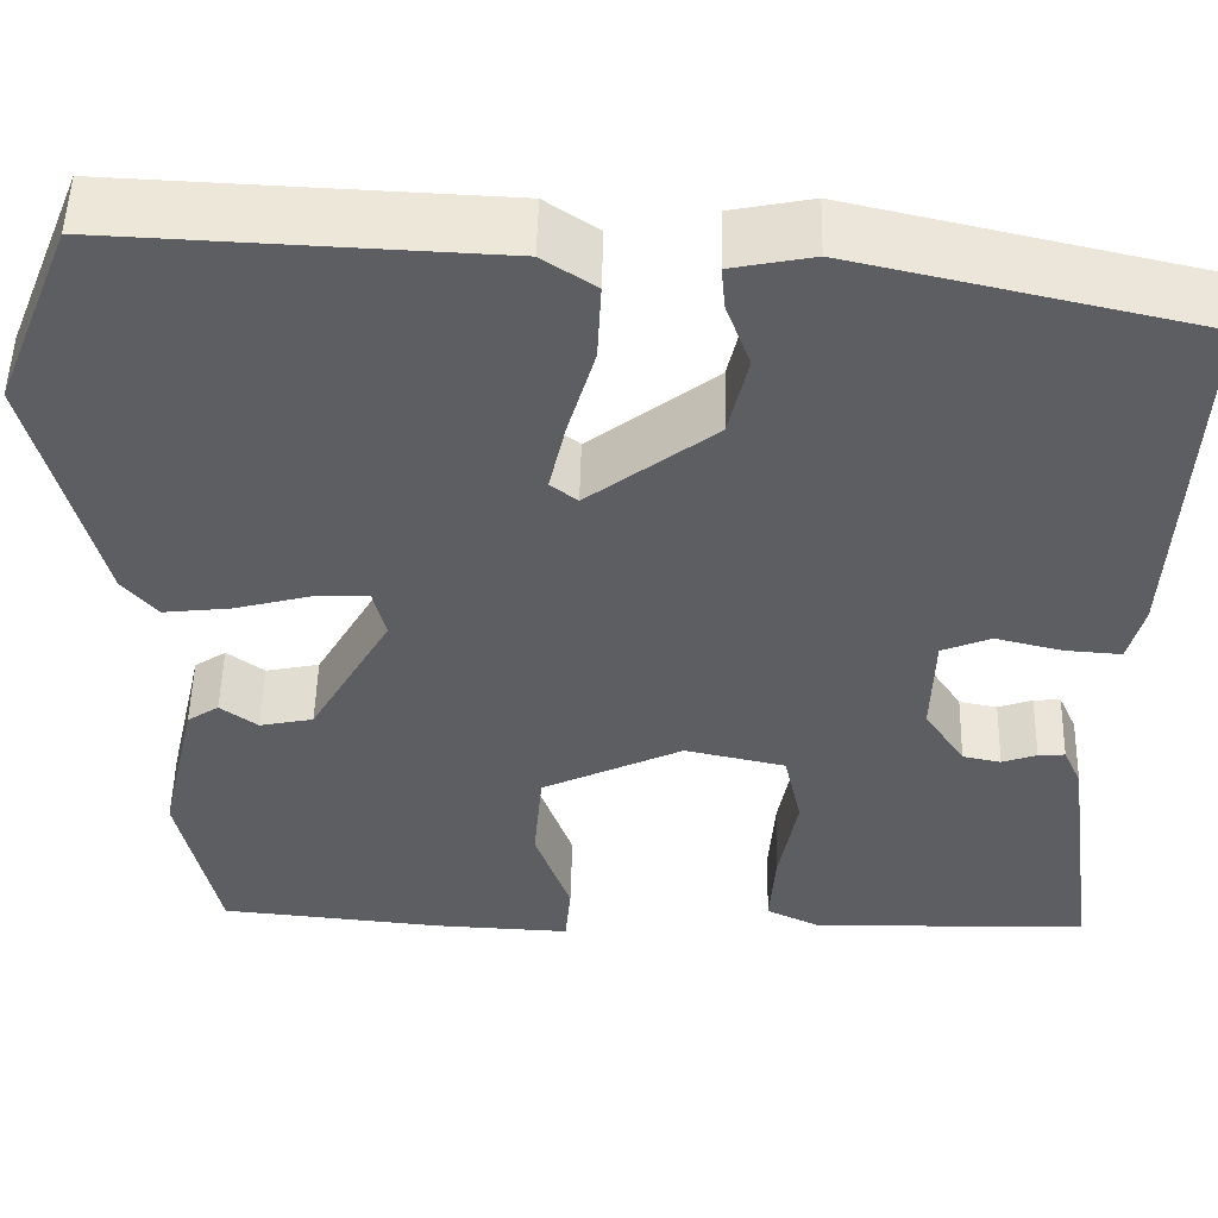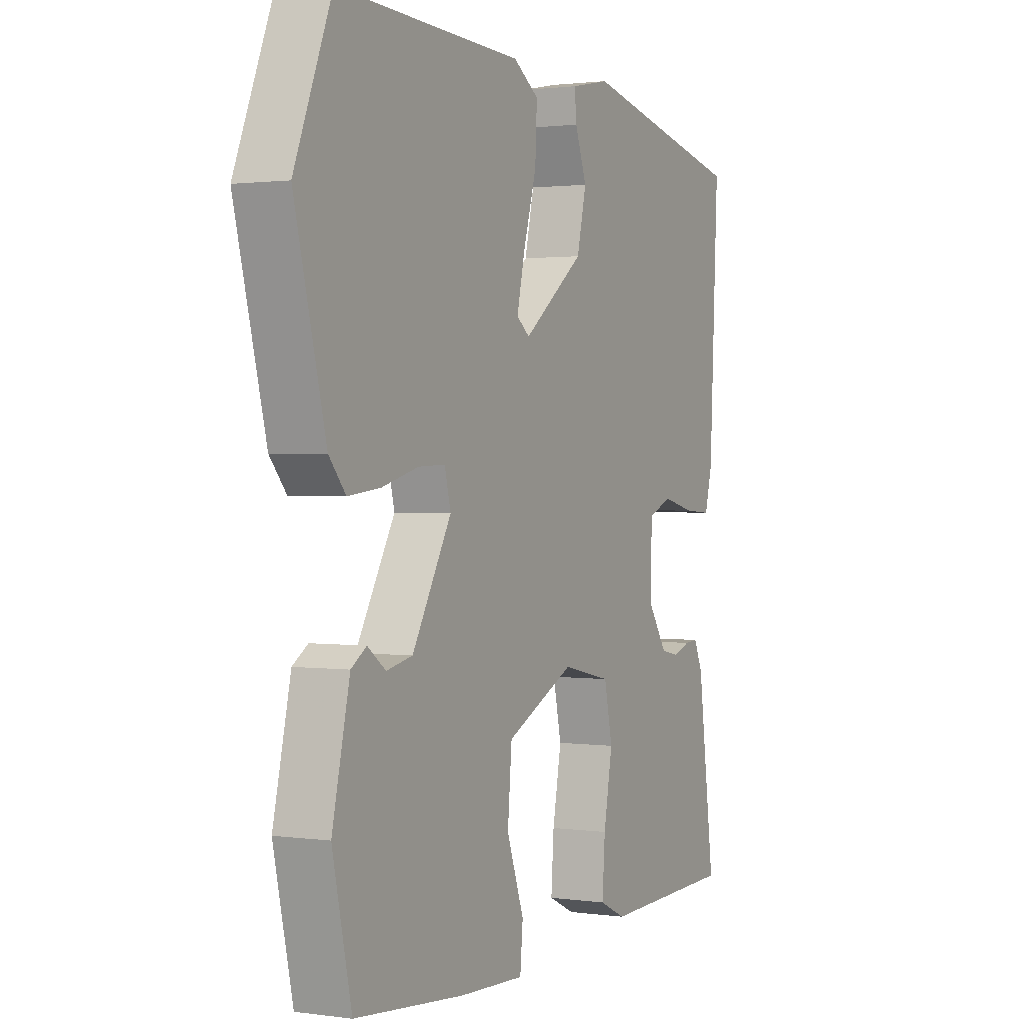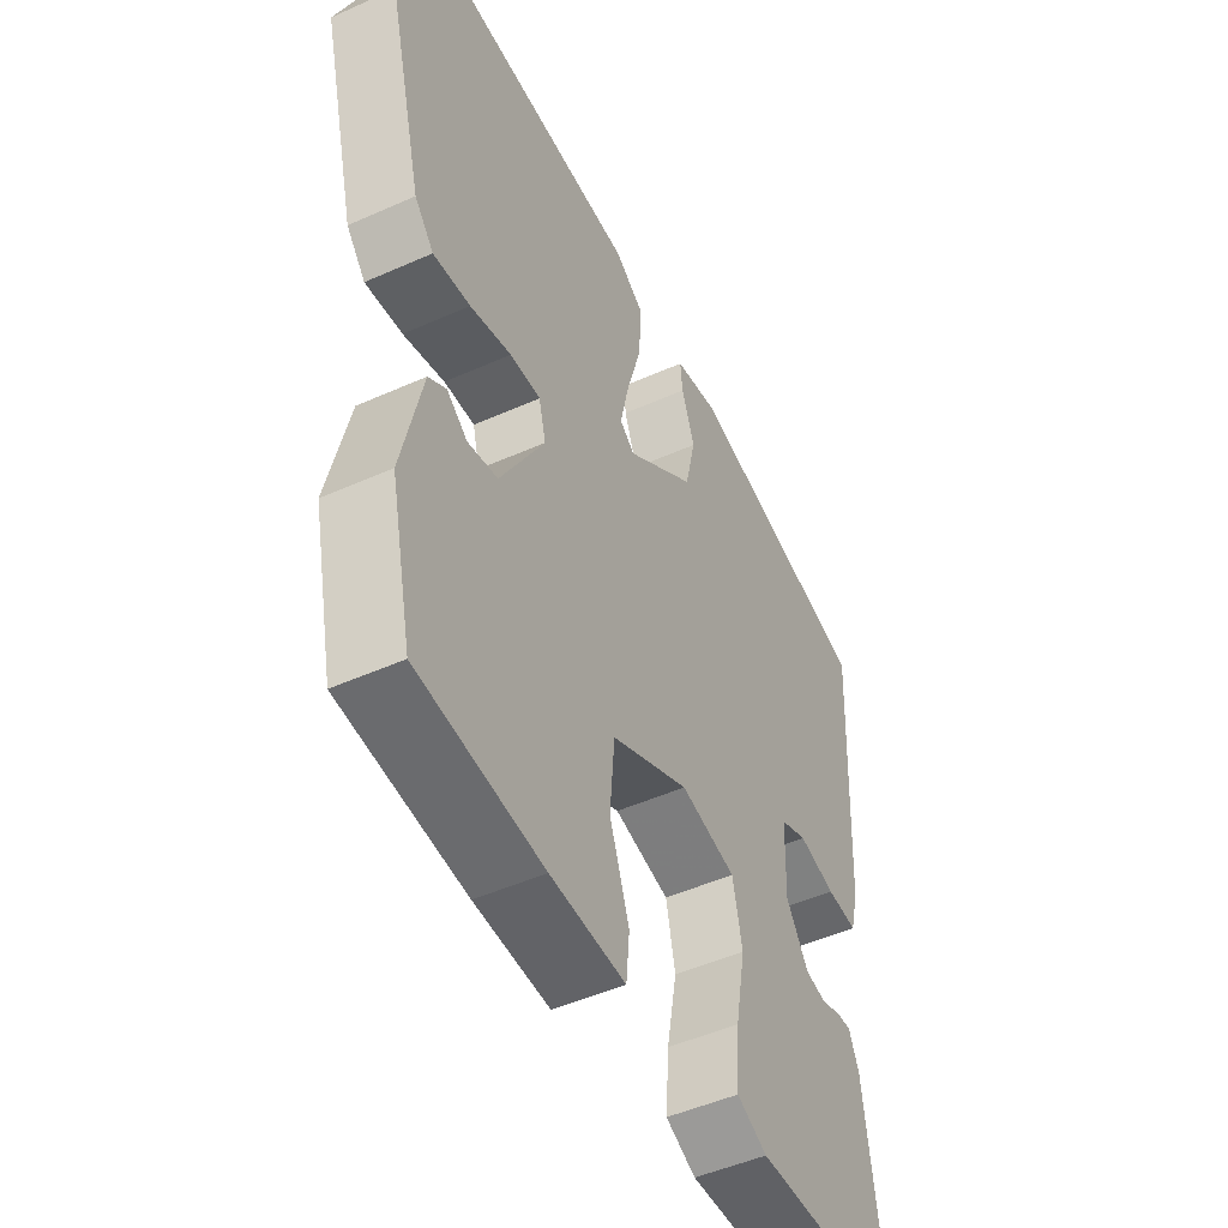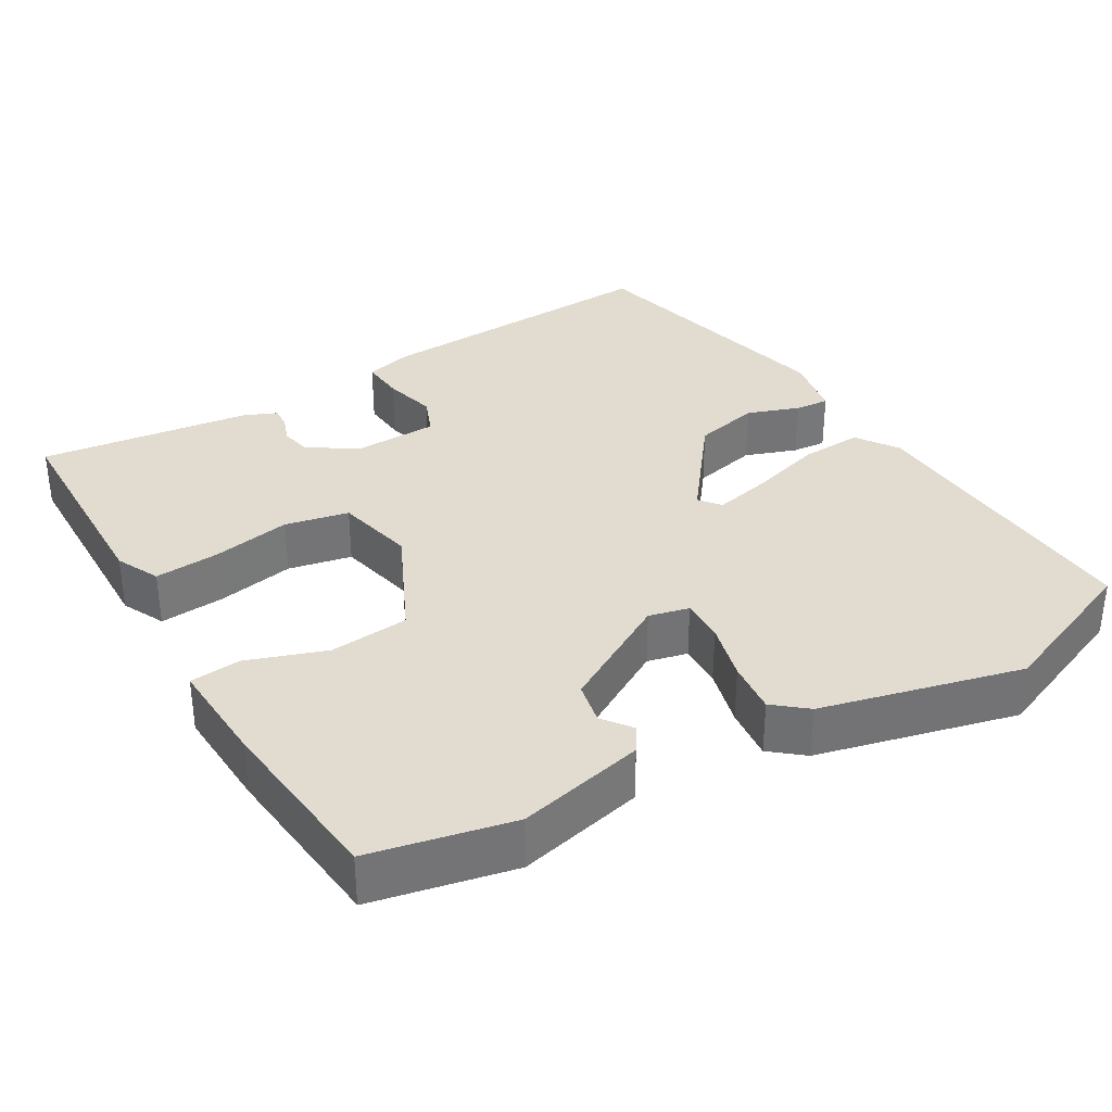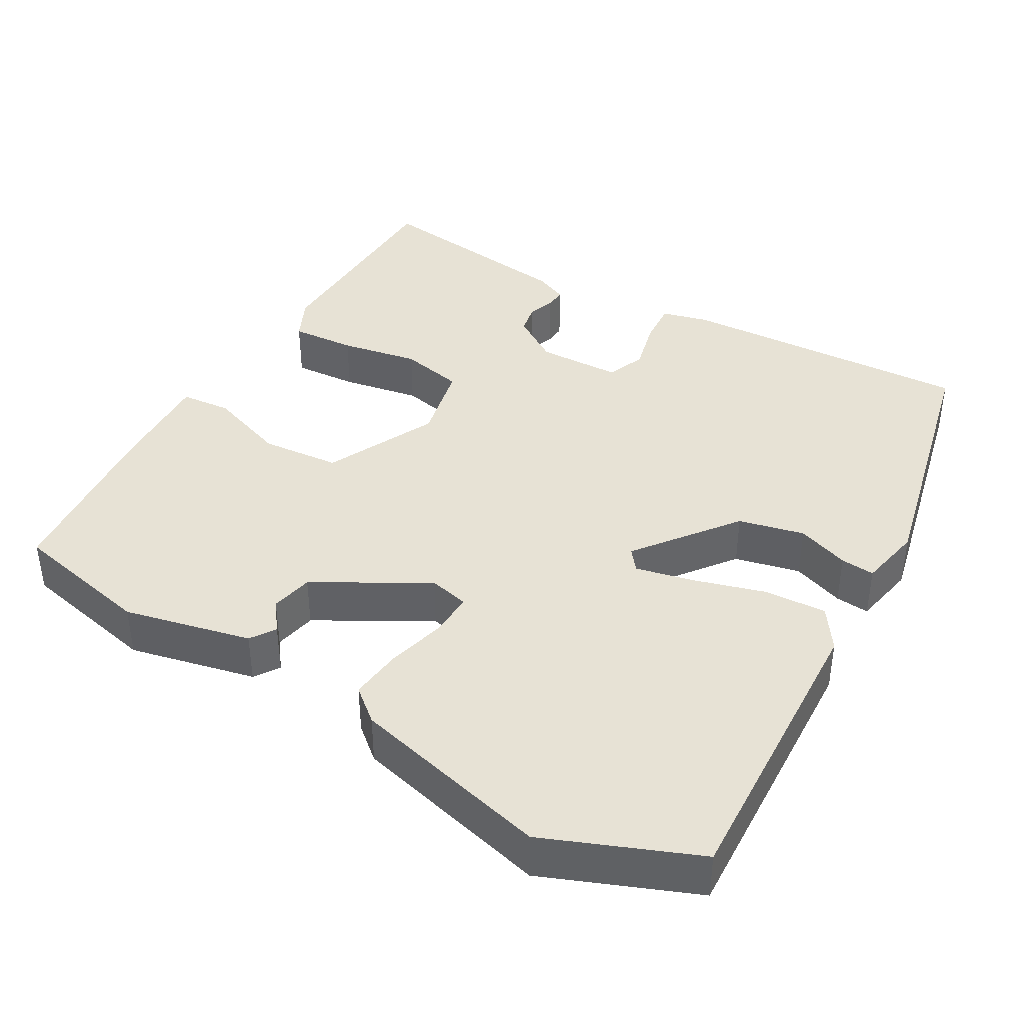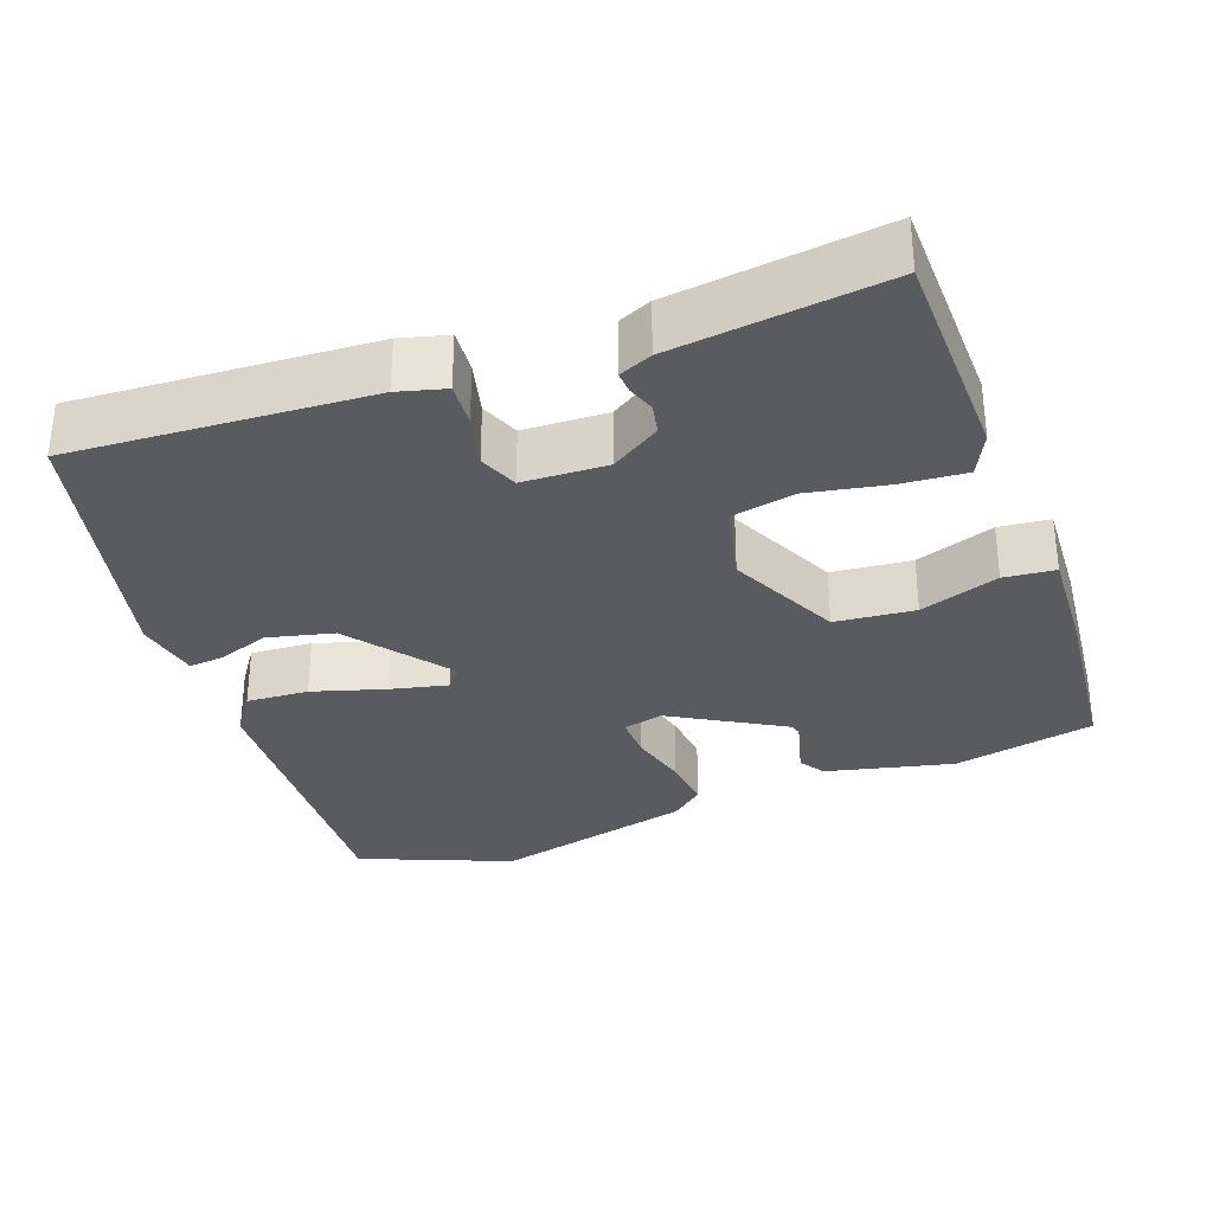
<metadata>
{"format":"obj","ext":"obj","renderer":"f3d","projection":"perspective","resolution":1024,"background":"white","views":[{"elev":51.4,"azim":1.4,"up":"+Z"},{"elev":1.4,"azim":-62.9,"up":"+Z"},{"elev":-48.9,"azim":-63.6,"up":"+Z"},{"elev":34.2,"azim":-120.9,"up":"+Y"},{"elev":40.3,"azim":-60.1,"up":"+Y"},{"elev":-32.1,"azim":109.7,"up":"+Y"}]}
</metadata>
<code>
v 0.493 0.07 -0.497
v 0.204 0.07 -0.505
v 0.147 0.07 -0.478
v 0.153 0.07 -0.392
v 0.172 0.07 -0.288
v 0.154 0.07 -0.204
v 0.049 0.07 -0.181
v -0.098 0.07 -0.252
v -0.107 0.07 -0.357
v -0.07 0.07 -0.461
v -0.076 0.07 -0.528
v -0.217 0.07 -0.522
v -0.452 0.07 -0.5
v -0.493 0.07 -0.313
v -0.455 0.07 -0.145
v -0.422 0.07 -0.123
v -0.383 0.07 -0.152
v -0.327 0.07 -0.14
v -0.243 0.07 0.008
v -0.256 0.07 0.061
v -0.314 0.07 0.059
v -0.392 0.07 0.038
v -0.462 0.07 0.03
v -0.498 0.07 0.073
v -0.565 0.07 0.337
v -0.485 0.07 0.537
v -0.089 0.07 0.52
v -0.034 0.07 0.483
v -0.038 0.07 0.401
v -0.066 0.07 0.305
v -0.083 0.07 0.229
v -0.055 0.07 0.207
v 0.076 0.07 0.308
v 0.096 0.07 0.395
v 0.071 0.07 0.464
v 0.067 0.07 0.509
v 0.151 0.07 0.526
v 0.508 0.07 0.445
v 0.489 0.07 0.055
v 0.473 0.07 -0.007
v 0.415 0.07 -0.003
v 0.345 0.07 0.014
v 0.294 0.07 -0.007
v 0.291 0.07 -0.118
v 0.333 0.07 -0.182
v 0.373 0.07 -0.19
v 0.409 0.07 -0.177
v 0.437 0.07 -0.175
v 0.456 0.07 -0.218
v 0.493 0 -0.497
v 0.204 0 -0.505
v 0.147 0 -0.478
v 0.153 0 -0.392
v 0.172 0 -0.288
v 0.154 0 -0.204
v 0.049 0 -0.181
v -0.098 0 -0.252
v -0.107 0 -0.357
v -0.07 0 -0.461
v -0.076 0 -0.528
v -0.217 0 -0.522
v -0.452 0 -0.5
v -0.493 0 -0.313
v -0.455 0 -0.145
v -0.422 0 -0.123
v -0.383 0 -0.152
v -0.327 0 -0.14
v -0.243 0 0.008
v -0.256 0 0.061
v -0.314 0 0.059
v -0.392 0 0.038
v -0.462 0 0.03
v -0.498 0 0.073
v -0.565 0 0.337
v -0.485 0 0.537
v -0.089 0 0.52
v -0.034 0 0.483
v -0.038 0 0.401
v -0.066 0 0.305
v -0.083 0 0.229
v -0.055 0 0.207
v 0.076 0 0.308
v 0.096 0 0.395
v 0.071 0 0.464
v 0.067 0 0.509
v 0.151 0 0.526
v 0.508 0 0.445
v 0.489 0 0.055
v 0.473 0 -0.007
v 0.415 0 -0.003
v 0.345 0 0.014
v 0.294 0 -0.007
v 0.291 0 -0.118
v 0.333 0 -0.182
v 0.373 0 -0.19
v 0.409 0 -0.177
v 0.437 0 -0.175
v 0.456 0 -0.218
f 46 47 48 49
f 45 46 49 1
f 44 45 1 2
f 43 44 2 3
f 39 40 41 42
f 37 38 39 42
f 37 42 43
f 34 35 36 37
f 33 34 37 43
f 32 33 43
f 27 28 29 30
f 27 30 31
f 26 27 31
f 25 26 31 32
f 21 22 23 24
f 20 21 24 25
f 14 15 16 17
f 14 17 18
f 13 14 18
f 12 13 18 19
f 9 10 11 12
f 8 9 12 19
f 43 3 4 5
f 43 5 6
f 20 25 32 43
f 20 43 6 7
f 7 8 19 20
f 98 97 96 95
f 50 98 95 94
f 51 50 94 93
f 52 51 93 92
f 91 90 89 88
f 91 88 87 86
f 92 91 86
f 86 85 84 83
f 92 86 83 82
f 92 82 81
f 79 78 77 76
f 80 79 76
f 80 76 75
f 81 80 75 74
f 73 72 71 70
f 74 73 70 69
f 66 65 64 63
f 67 66 63
f 67 63 62
f 68 67 62 61
f 61 60 59 58
f 68 61 58 57
f 54 53 52 92
f 55 54 92
f 92 81 74 69
f 56 55 92 69
f 69 68 57 56
f 1 50 51 2
f 2 51 52 3
f 3 52 53 4
f 4 53 54 5
f 5 54 55 6
f 6 55 56 7
f 7 56 57 8
f 8 57 58 9
f 9 58 59 10
f 10 59 60 11
f 11 60 61 12
f 12 61 62 13
f 13 62 63 14
f 14 63 64 15
f 15 64 65 16
f 16 65 66 17
f 17 66 67 18
f 18 67 68 19
f 19 68 69 20
f 20 69 70 21
f 21 70 71 22
f 22 71 72 23
f 23 72 73 24
f 24 73 74 25
f 25 74 75 26
f 26 75 76 27
f 27 76 77 28
f 28 77 78 29
f 29 78 79 30
f 30 79 80 31
f 31 80 81 32
f 32 81 82 33
f 33 82 83 34
f 34 83 84 35
f 35 84 85 36
f 36 85 86 37
f 37 86 87 38
f 38 87 88 39
f 39 88 89 40
f 40 89 90 41
f 41 90 91 42
f 42 91 92 43
f 43 92 93 44
f 44 93 94 45
f 45 94 95 46
f 46 95 96 47
f 47 96 97 48
f 48 97 98 49
f 49 98 50 1

</code>
